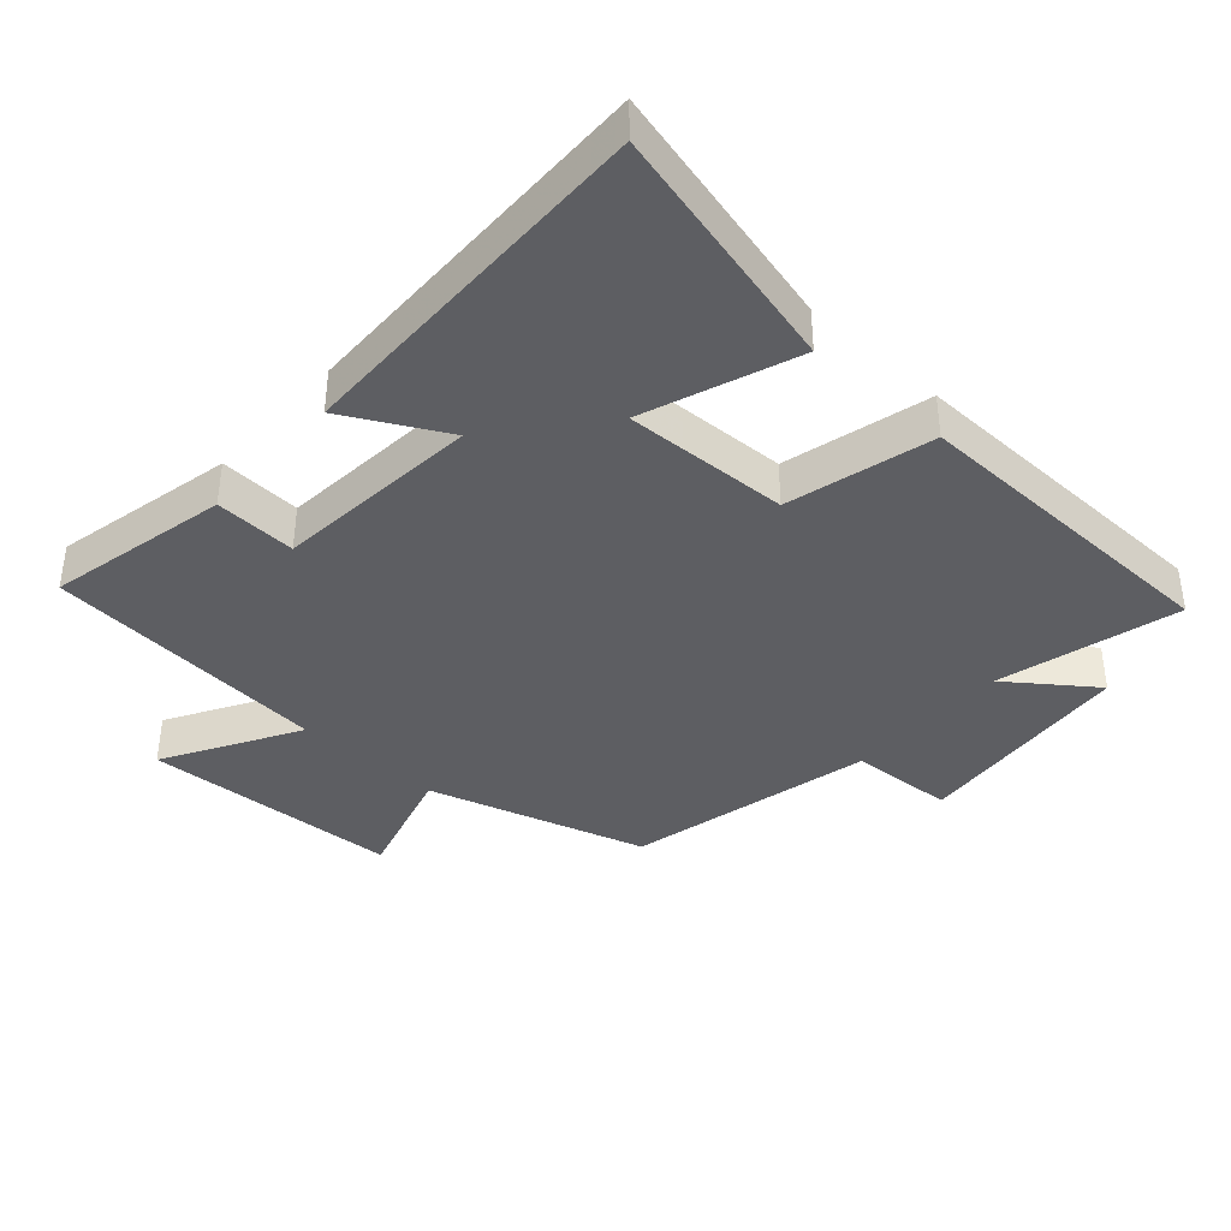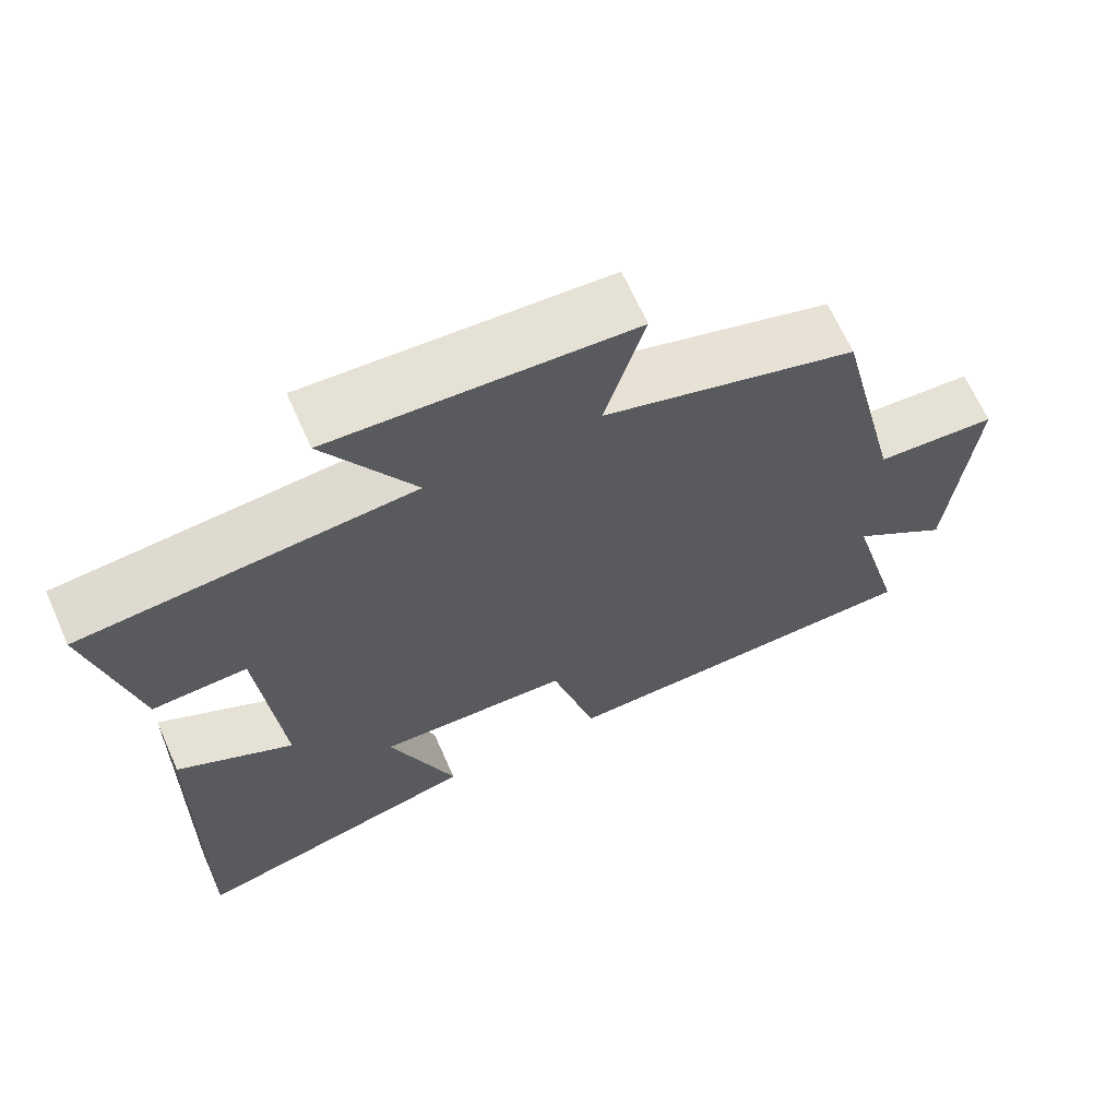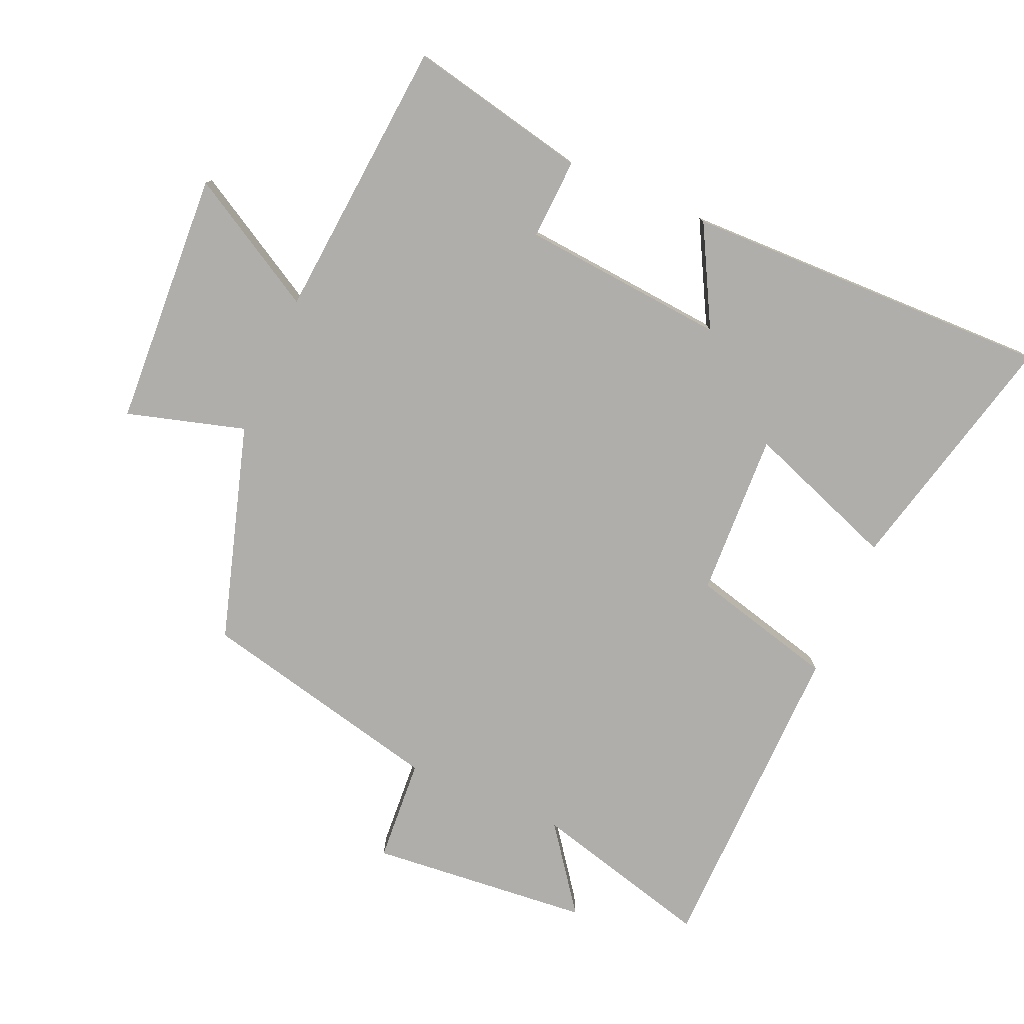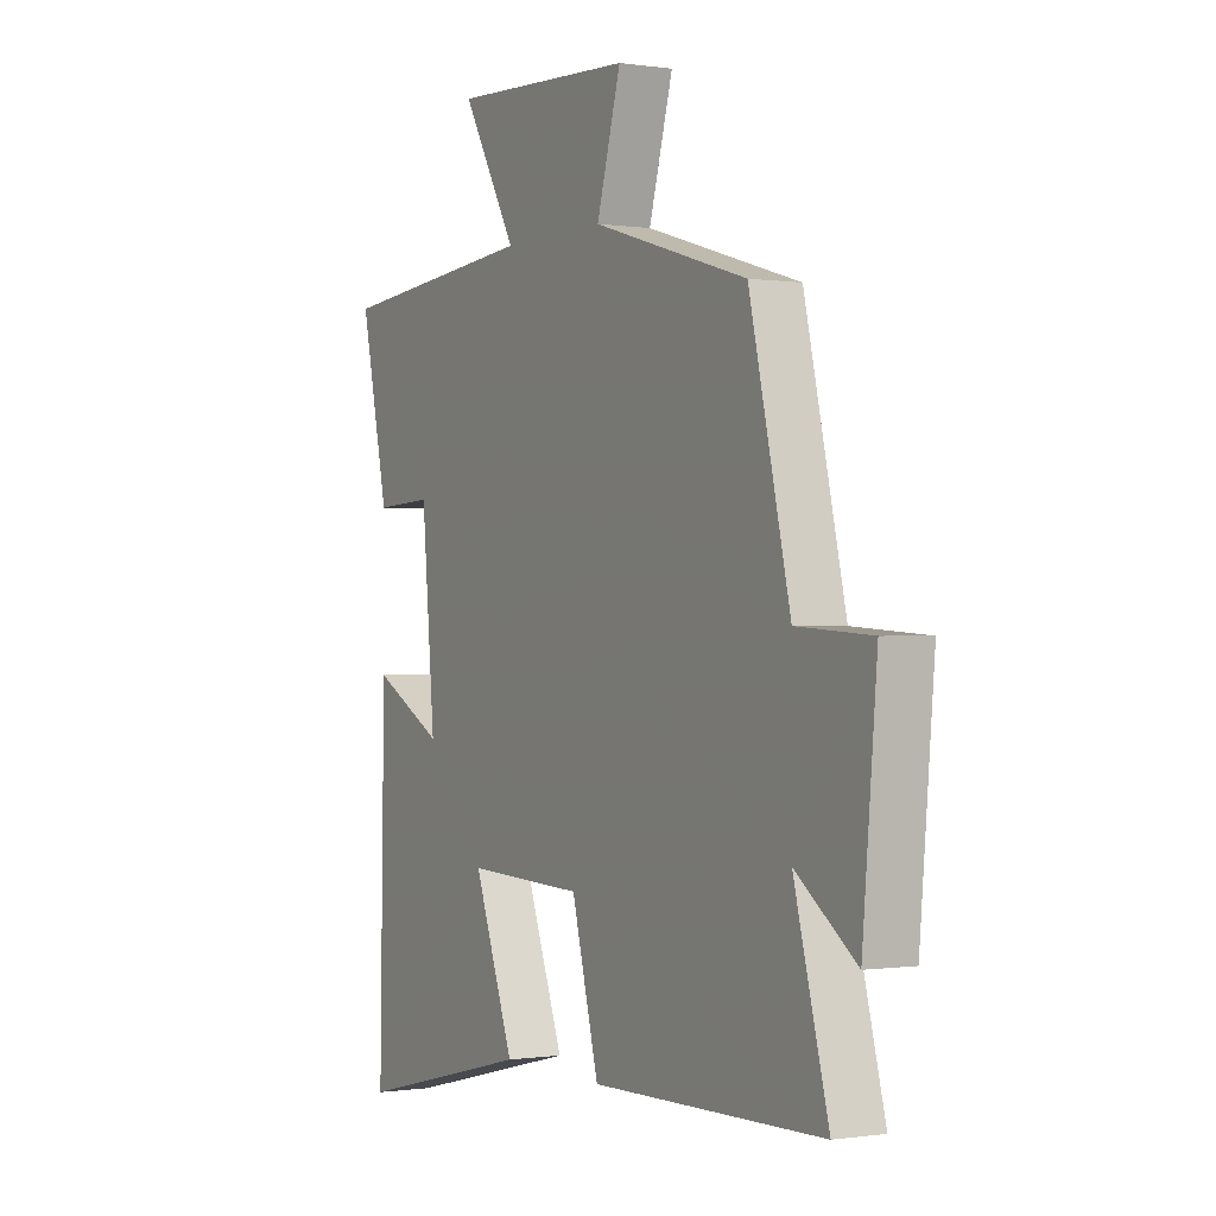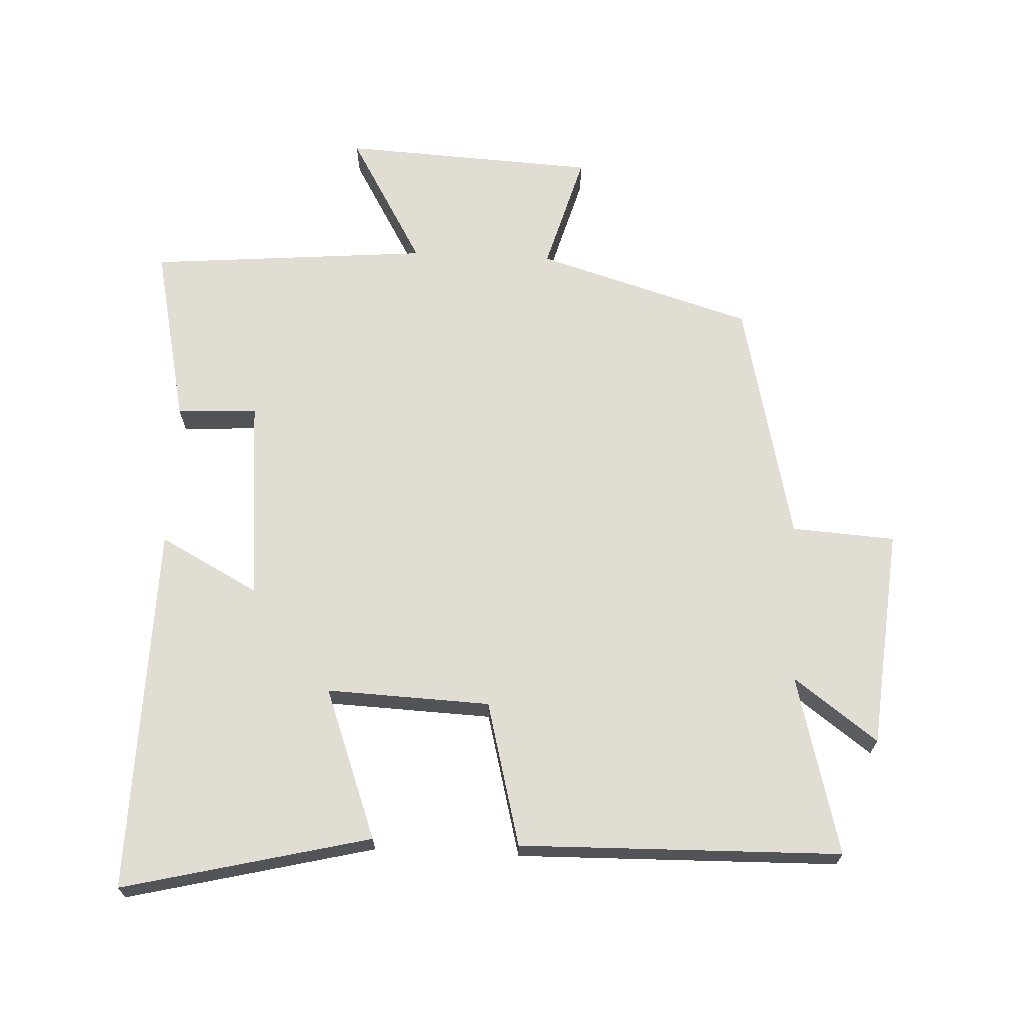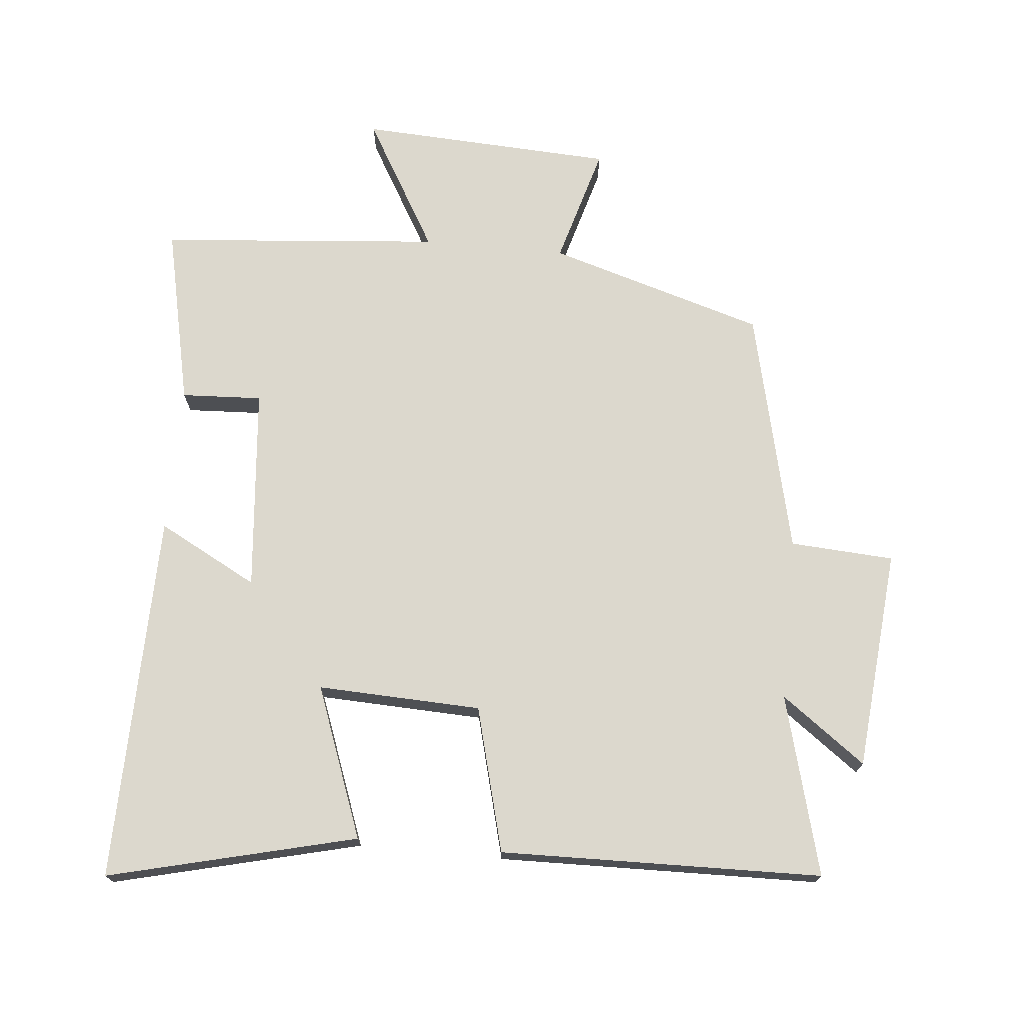
<metadata>
{"format":"obj","ext":"obj","renderer":"f3d","projection":"perspective","resolution":1024,"background":"white","views":[{"elev":-39.1,"azim":138.1,"up":"+Y"},{"elev":66.7,"azim":156.0,"up":"+Z"},{"elev":-77.9,"azim":66.6,"up":"+Y"},{"elev":-0.4,"azim":-119.4,"up":"+Z"},{"elev":68.2,"azim":-177.3,"up":"+Y"},{"elev":72.4,"azim":-174.6,"up":"+Y"}]}
</metadata>
<code>
v 0.559 0.07 0.463
v 0.5 0.07 0.191
v 0.378 0.07 0.197
v 0.35 0.07 -0.113
v 0.5 0.07 -0.033
v 0.51 0.07 -0.592
v 0.135 0.07 -0.5
v 0.22 0.07 -0.271
v -0.028 0.07 -0.281
v -0.085 0.07 -0.5
v -0.572 0.07 -0.49
v -0.5 0.07 -0.218
v -0.627 0.07 -0.312
v -0.657 0.07 0.022
v -0.5 0.07 0.032
v -0.414 0.07 0.402
v -0.087 0.07 0.5
v -0.138 0.07 0.679
v 0.248 0.07 0.699
v 0.133 0.07 0.5
v 0.559 0 0.463
v 0.5 0 0.191
v 0.378 0 0.197
v 0.35 0 -0.113
v 0.5 0 -0.033
v 0.51 0 -0.592
v 0.135 0 -0.5
v 0.22 0 -0.271
v -0.028 0 -0.281
v -0.085 0 -0.5
v -0.572 0 -0.49
v -0.5 0 -0.218
v -0.627 0 -0.312
v -0.657 0 0.022
v -0.5 0 0.032
v -0.414 0 0.402
v -0.087 0 0.5
v -0.138 0 0.679
v 0.248 0 0.699
v 0.133 0 0.5
f 17 18 19 20
f 17 20 1
f 16 17 1
f 15 16 1
f 12 13 14 15
f 12 15 1
f 9 10 11 12
f 8 9 12
f 6 7 8
f 5 6 8
f 4 5 8
f 3 4 8 12
f 1 2 3
f 1 3 12
f 40 39 38 37
f 21 40 37
f 21 37 36
f 21 36 35
f 35 34 33 32
f 21 35 32
f 32 31 30 29
f 32 29 28
f 28 27 26
f 28 26 25
f 28 25 24
f 32 28 24 23
f 23 22 21
f 32 23 21
f 1 21 22 2
f 2 22 23 3
f 3 23 24 4
f 4 24 25 5
f 5 25 26 6
f 6 26 27 7
f 7 27 28 8
f 8 28 29 9
f 9 29 30 10
f 10 30 31 11
f 11 31 32 12
f 12 32 33 13
f 13 33 34 14
f 14 34 35 15
f 15 35 36 16
f 16 36 37 17
f 17 37 38 18
f 18 38 39 19
f 19 39 40 20
f 20 40 21 1

</code>
